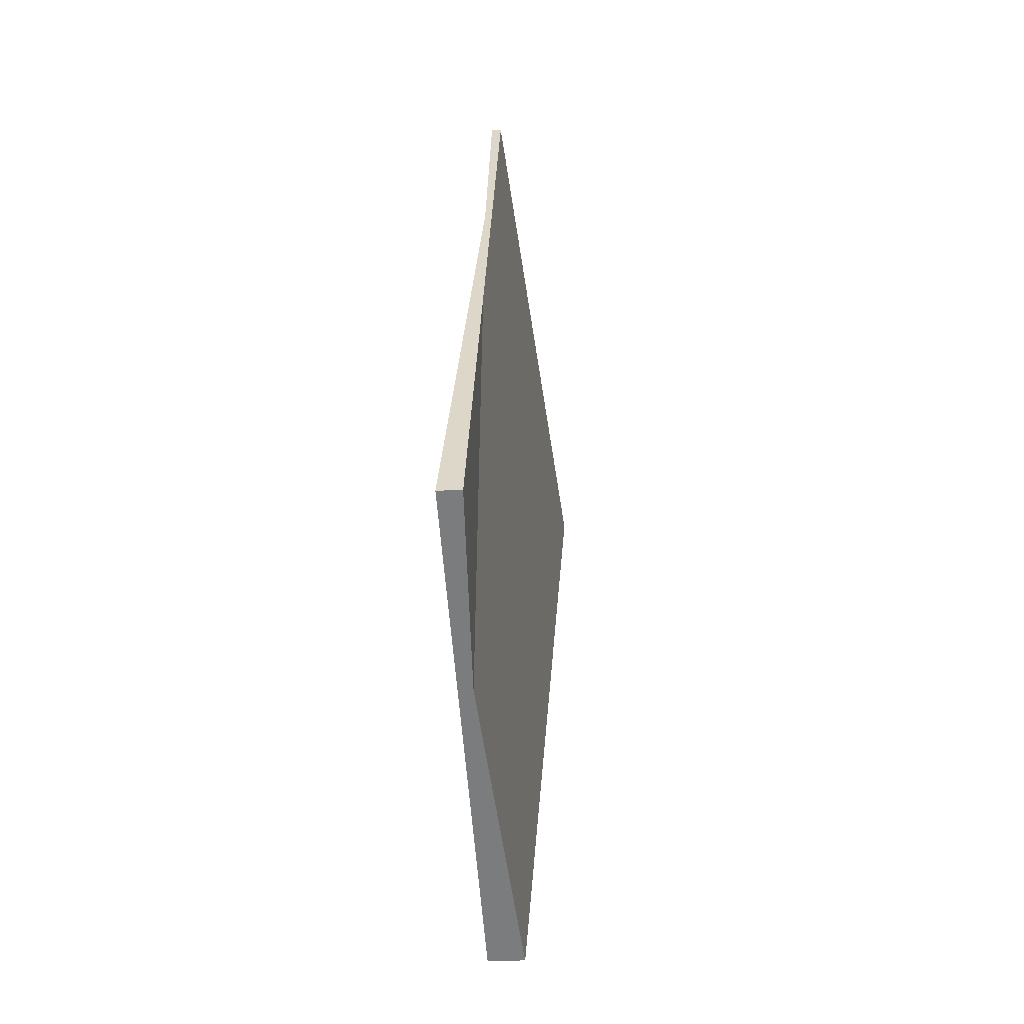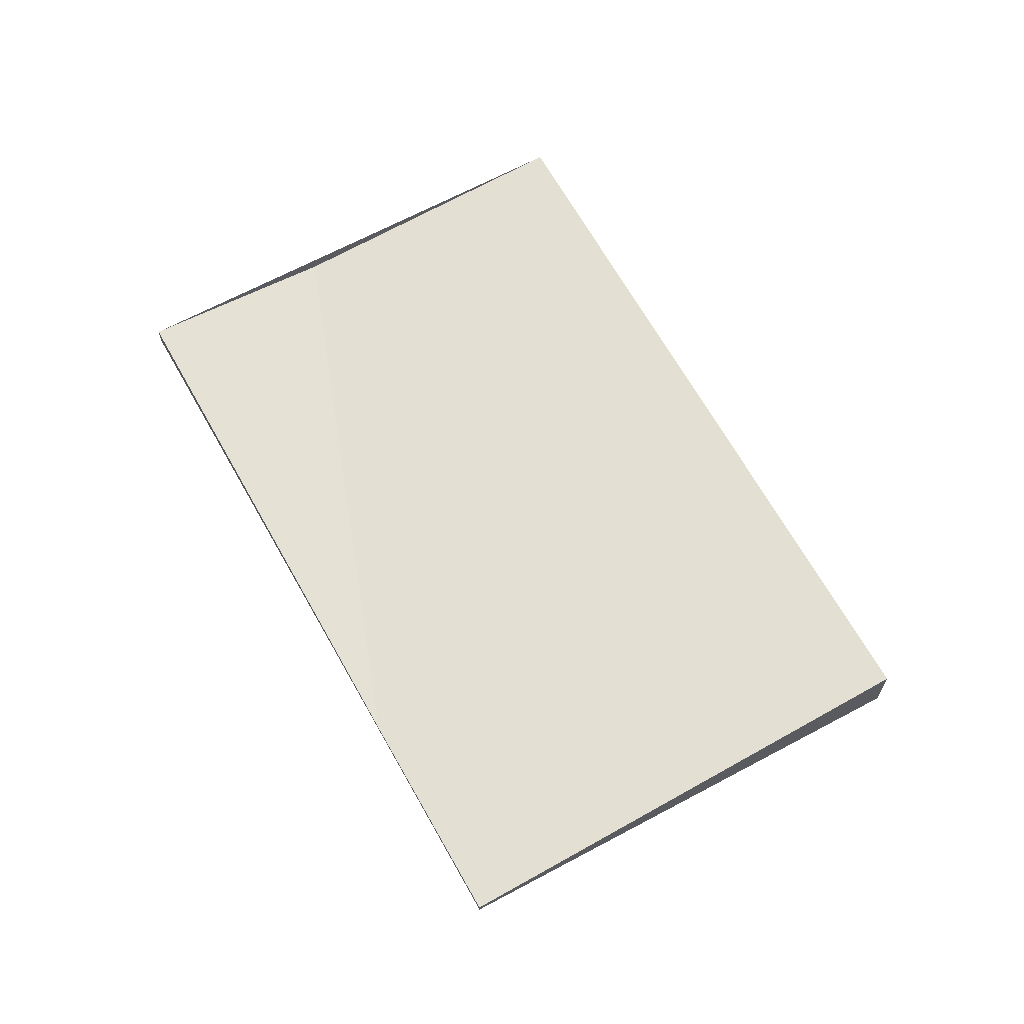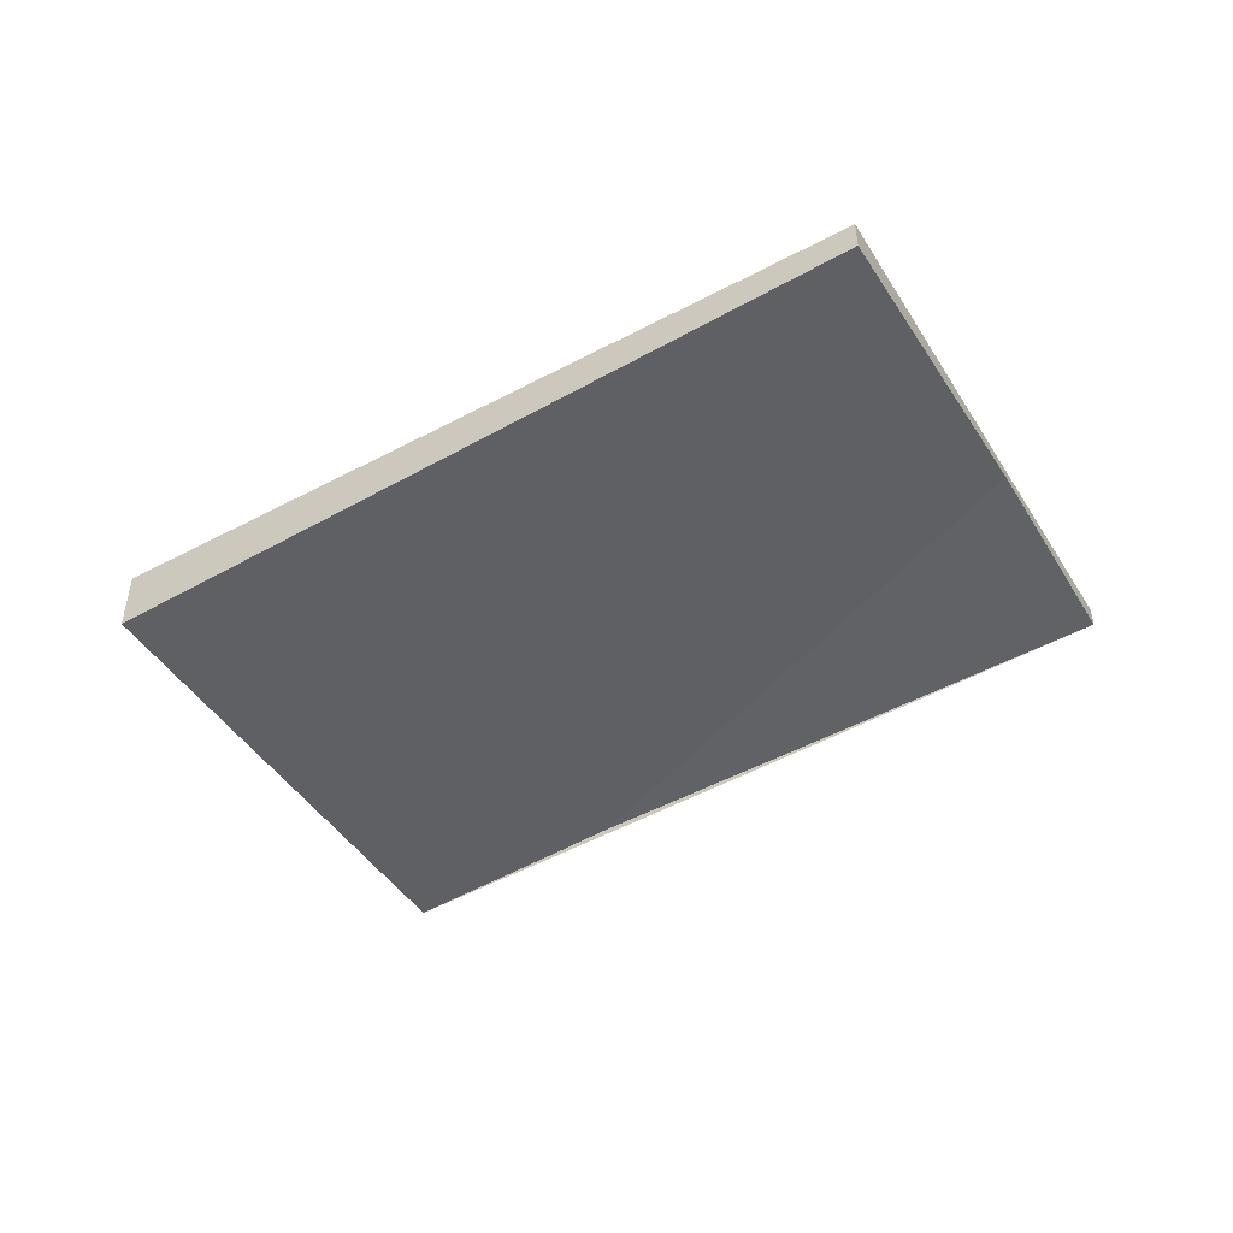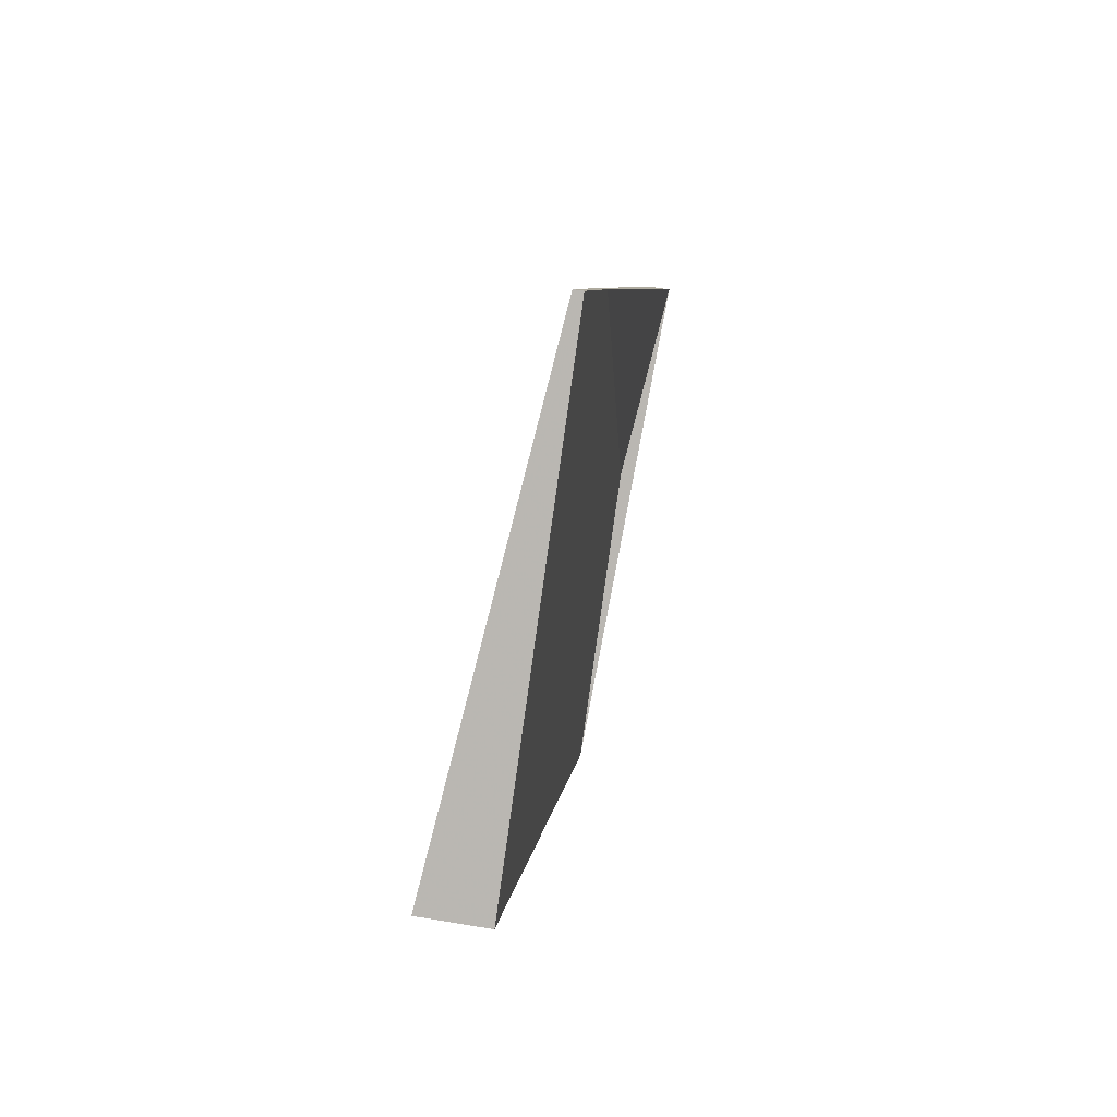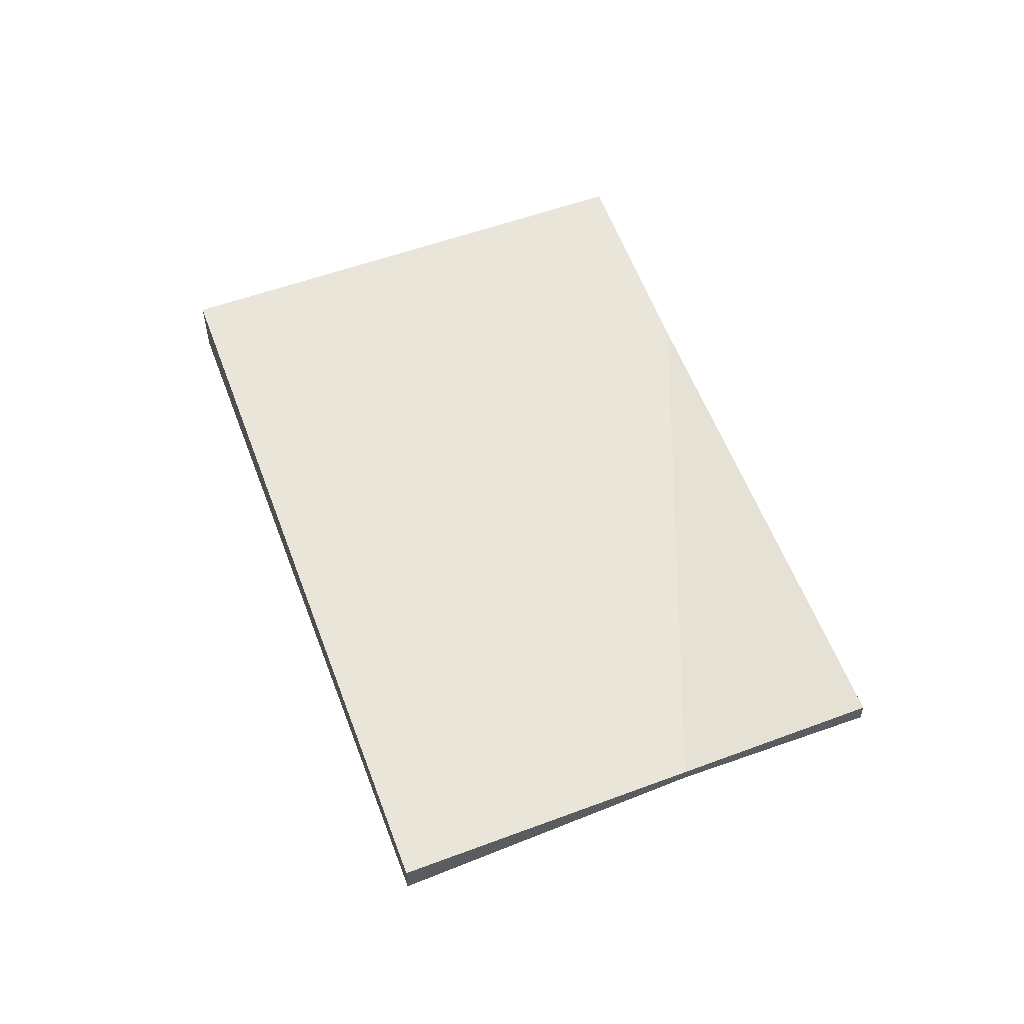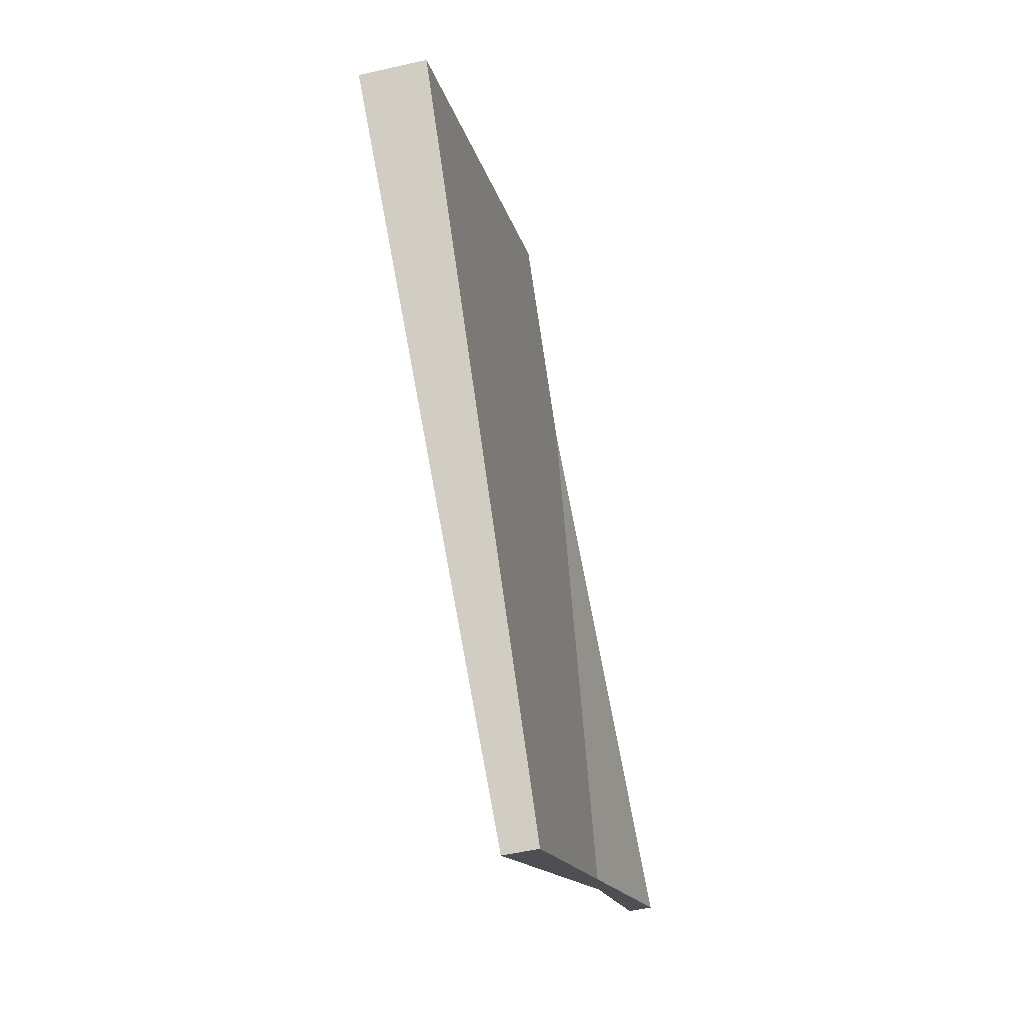
<metadata>
{"format":"obj","ext":"obj","renderer":"f3d","projection":"perspective","resolution":1024,"background":"white","views":[{"elev":-23.6,"azim":92.4,"up":"+Y"},{"elev":66.8,"azim":-174.4,"up":"+Z"},{"elev":-50.7,"azim":-24.8,"up":"+Z"},{"elev":61.6,"azim":-80.2,"up":"+Y"},{"elev":58.1,"azim":14.9,"up":"+Z"},{"elev":-51.5,"azim":-76.0,"up":"+Y"}]}
</metadata>
<code>
v -2332 -310.4 0.09004
v -2334 -311.6 -0.1377
v -2335 -309.1 -0.2652
v -2334 -308 -0.03747
v -2334 -311.6 -0.1377
v -2332 -310.4 0.09004
v -2332 -310.4 0
v -2334 -311.6 0
v -2335 -309.1 -0.2652
v -2334 -311.6 -0.1377
v -2334 -311.6 0
v -2335 -309.1 0
v -2334 -308 -0.03747
v -2335 -309.1 -0.2652
v -2335 -309.1 0
v -2334 -308 0
v -2332 -310.4 0.09004
v -2334 -308 -0.03747
v -2334 -308 0
v -2332 -310.4 0
v -2332 -310.4 0
v -2334 -311.6 0
v -2335 -309.1 0
v -2334 -308 0
f 2 3 4 1
f 6 7 8 5
f 10 11 12 9
f 14 15 16 13
f 18 19 20 17
f 22 23 24 21

</code>
